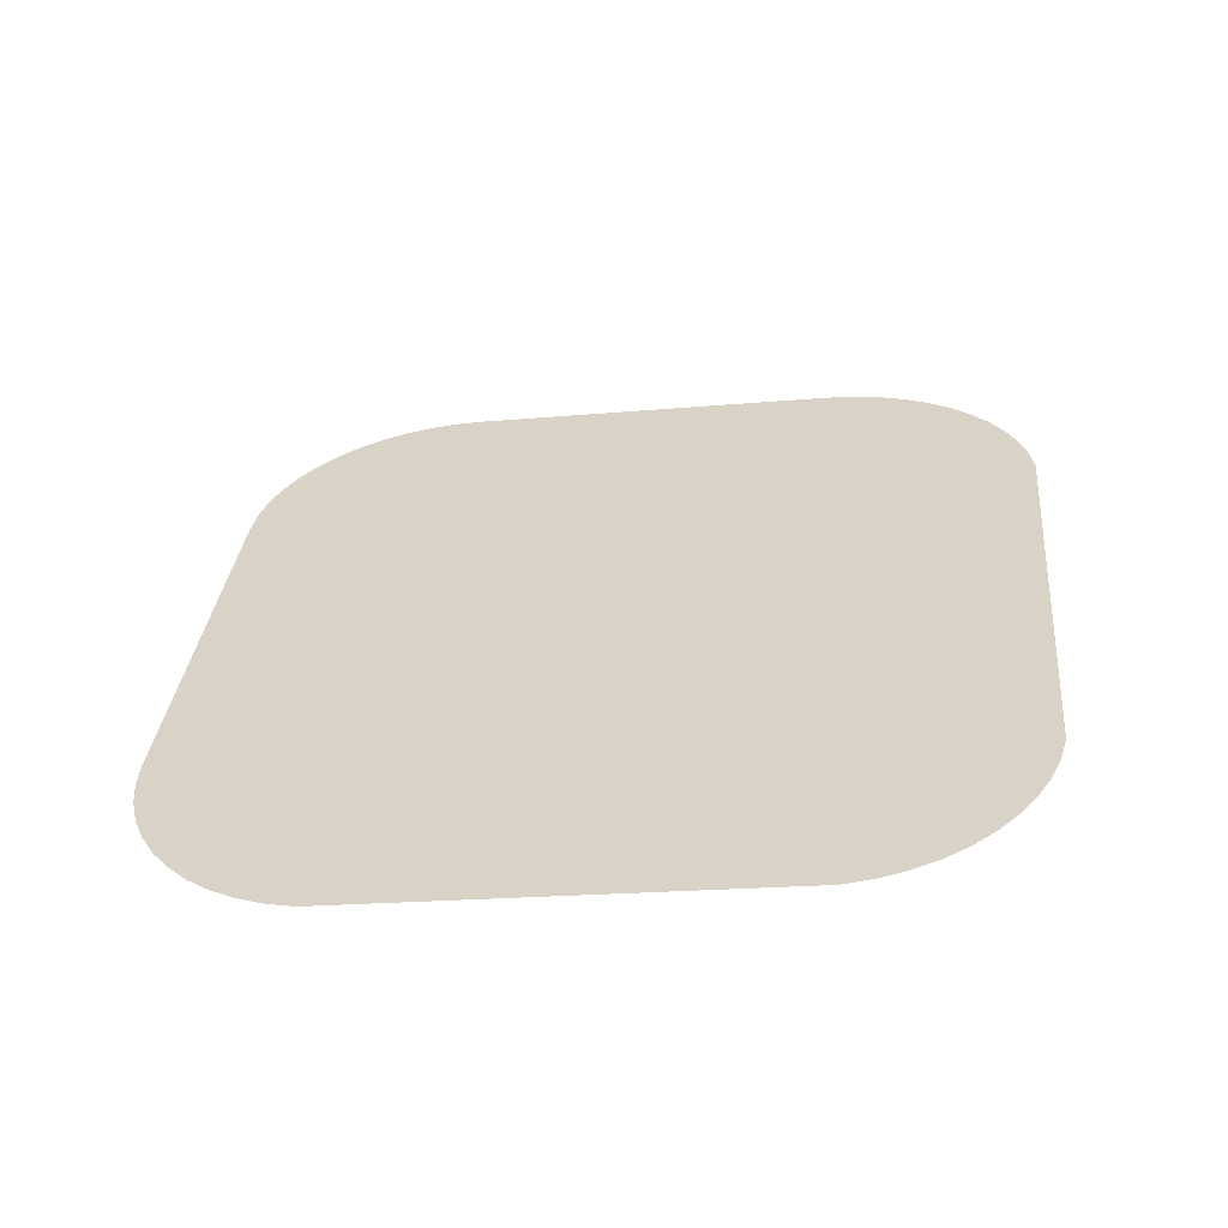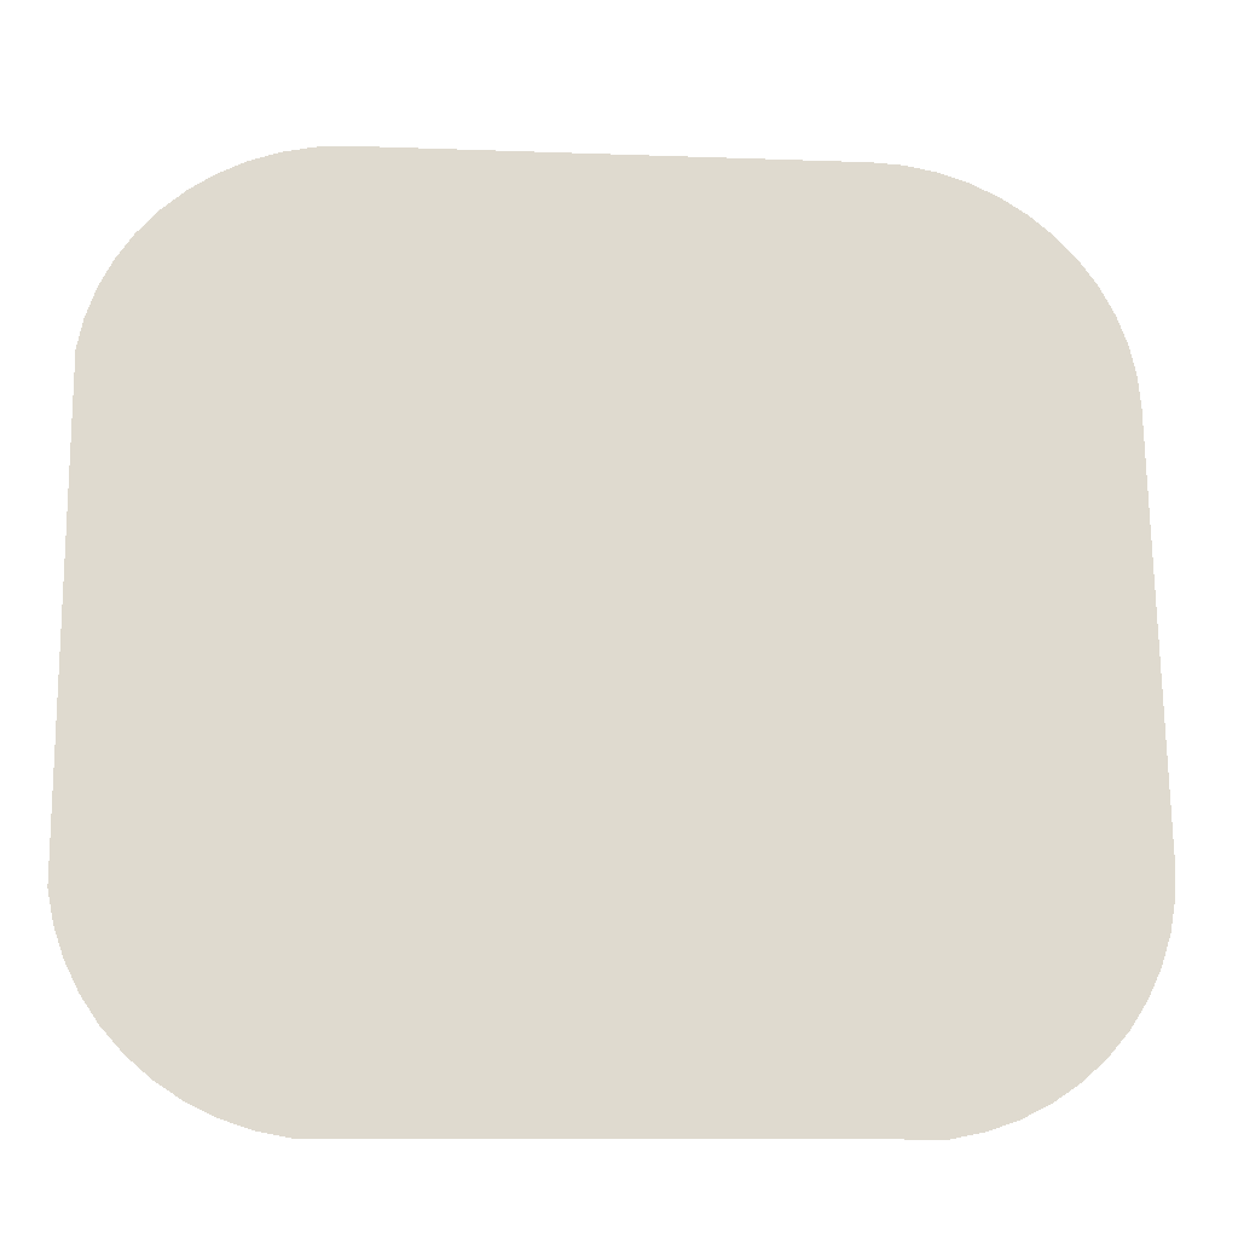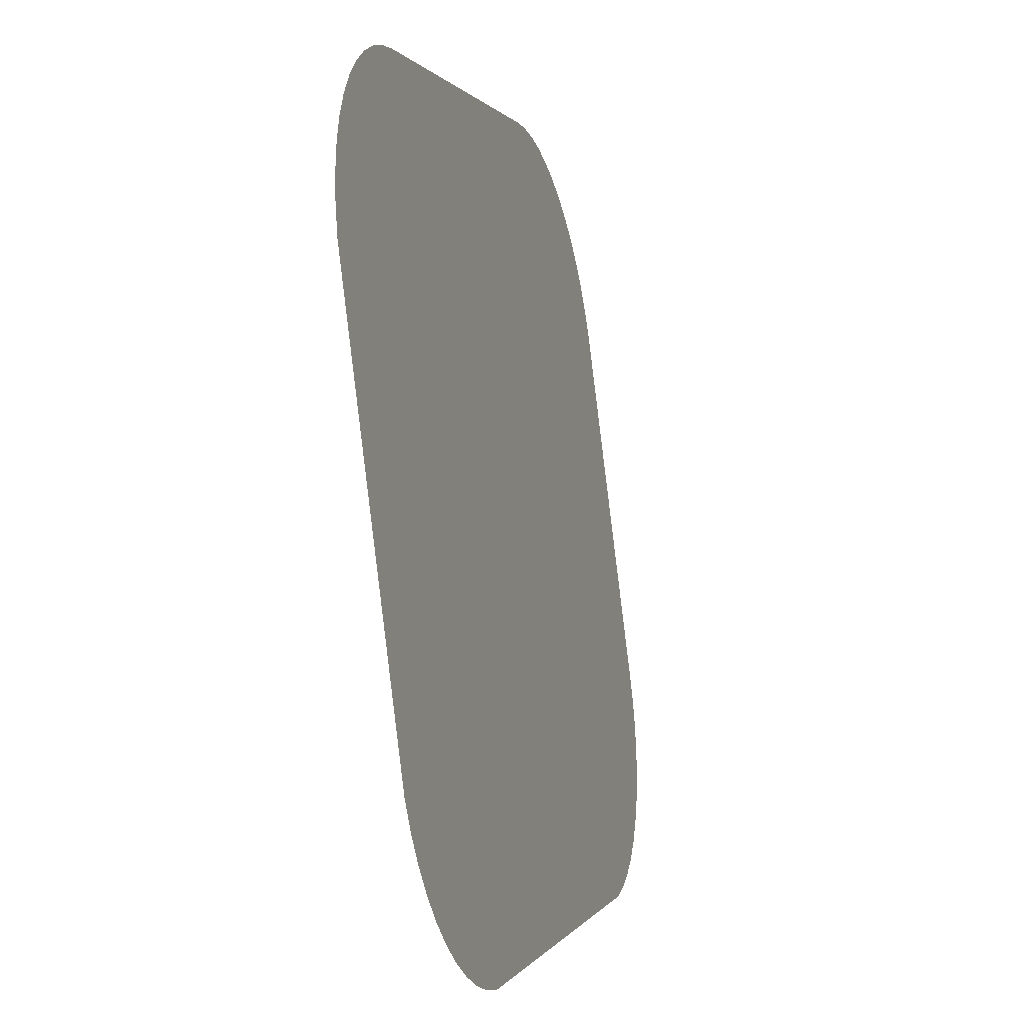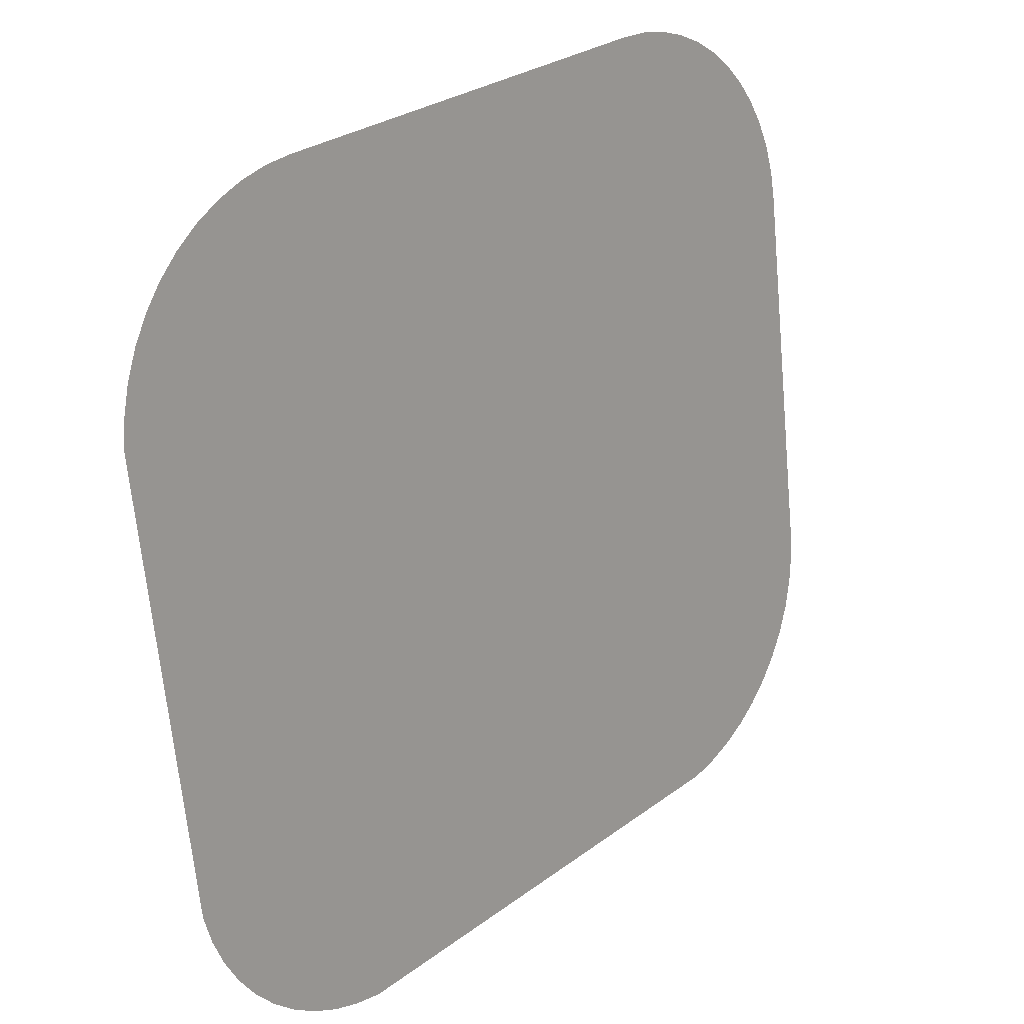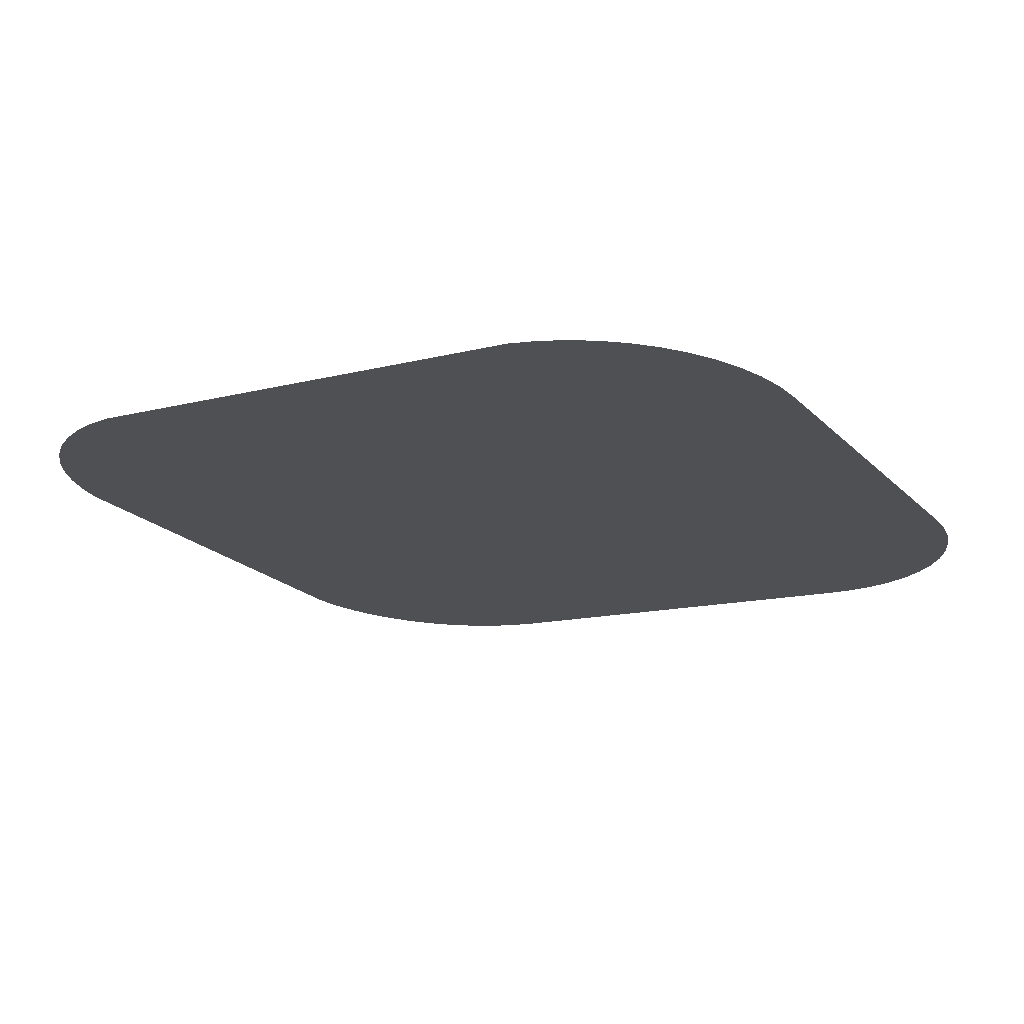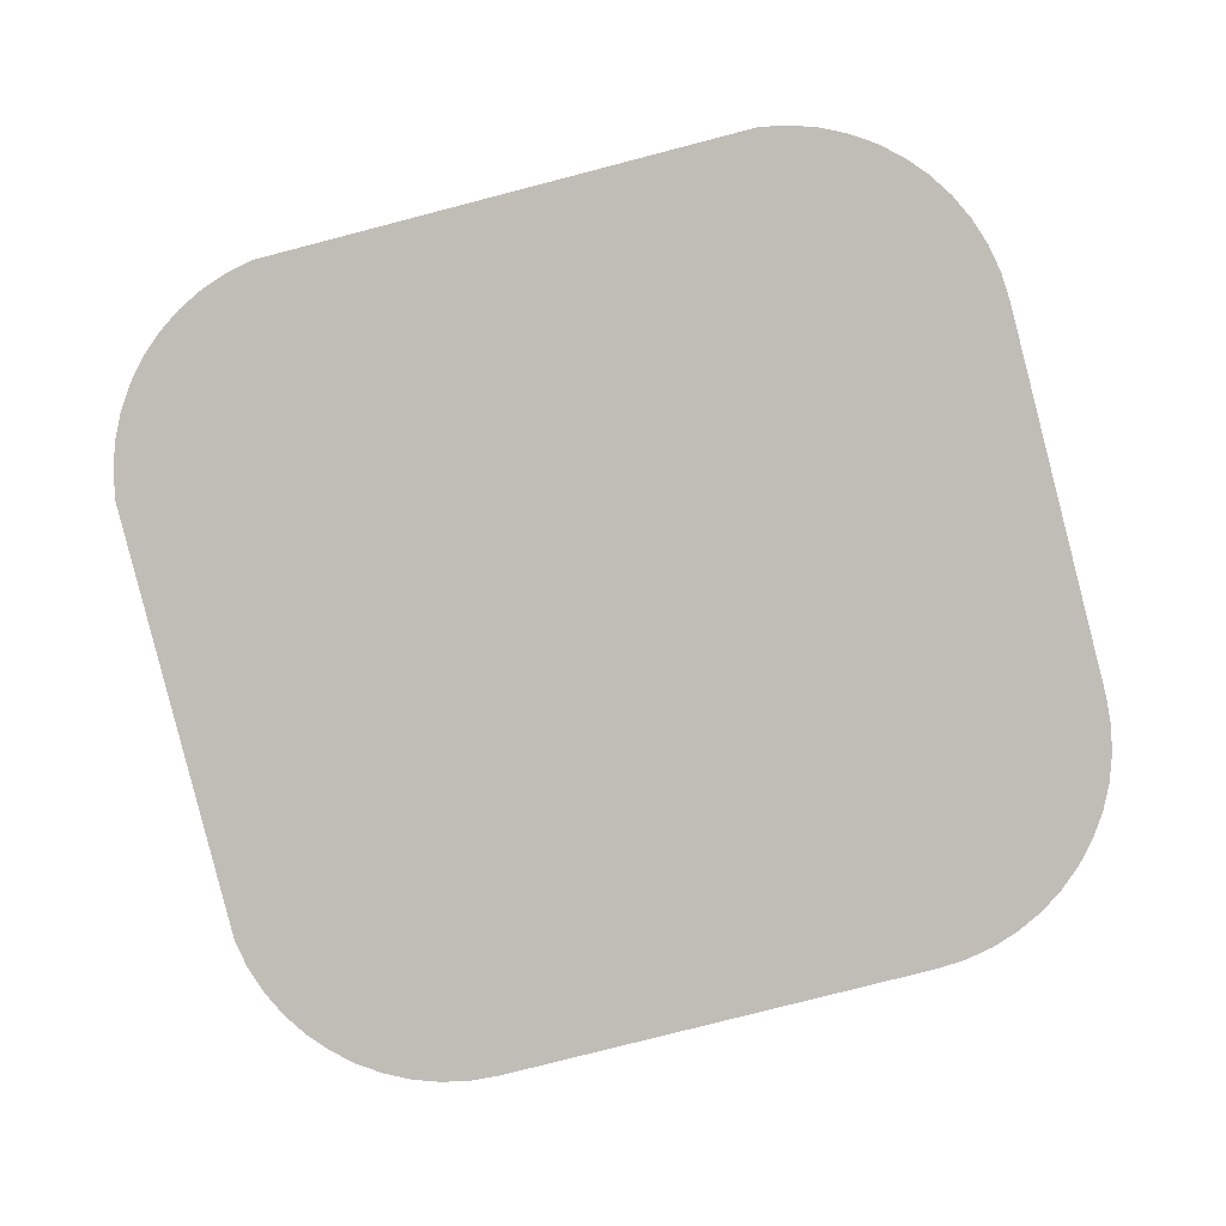
<metadata>
{"format":"obj","ext":"obj","renderer":"f3d","projection":"perspective","resolution":1024,"background":"white","views":[{"elev":31.4,"azim":95.5,"up":"+Y"},{"elev":-11.3,"azim":174.9,"up":"+Z"},{"elev":0.5,"azim":104.7,"up":"+Z"},{"elev":28.2,"azim":131.9,"up":"+Z"},{"elev":-12.8,"azim":-148.3,"up":"+Y"},{"elev":-78.5,"azim":-165.5,"up":"+Y"}]}
</metadata>
<code>
o #ID3593
v -0.5466 0.03273 -0.07881
v -0.5467 0.03743 -0.1163
v -0.5467 0.03296 -0.08068
v -0.5466 0.03766 -0.1182
v -0.5465 0.03263 -0.07804
v -0.5465 0.03776 -0.119
v -0.546 0.0323 -0.07545
v -0.546 0.03809 -0.1216
v -0.5451 0.03199 -0.07294
v -0.5451 0.0384 -0.1241
v -0.5439 0.03169 -0.07057
v -0.5439 0.0387 -0.1264
v -0.5425 0.03142 -0.06837
v -0.5425 0.03897 -0.1286
v -0.5407 0.03117 -0.06638
v -0.5407 0.03922 -0.1306
v -0.5387 0.03095 -0.06464
v -0.5387 0.03944 -0.1324
v -0.5365 0.03076 -0.06317
v -0.5365 0.03963 -0.1338
v -0.5341 0.03062 -0.062
v -0.5341 0.03977 -0.135
v -0.5316 0.03051 -0.06115
v -0.5316 0.03988 -0.1359
v -0.529 0.03045 -0.06063
v -0.5292 0.03994 -0.1363
v -0.529 0.03994 -0.1364
v -0.5263 0.03042 -0.06046
v -0.4829 0.03994 -0.1364
v -0.4855 0.03042 -0.06046
v -0.4829 0.03045 -0.06063
v -0.4803 0.03051 -0.06115
v -0.4826 0.03994 -0.1363
v -0.4803 0.03988 -0.1359
v -0.4777 0.03062 -0.062
v -0.4777 0.03977 -0.135
v -0.4754 0.03076 -0.06317
v -0.4754 0.03963 -0.1338
v -0.4731 0.03095 -0.06464
v -0.4731 0.03944 -0.1324
v -0.4711 0.03117 -0.06638
v -0.4711 0.03922 -0.1306
v -0.4694 0.03142 -0.06837
v -0.4694 0.03897 -0.1286
v -0.4679 0.03169 -0.07057
v -0.4679 0.0387 -0.1264
v -0.4667 0.03199 -0.07294
v -0.4667 0.0384 -0.1241
v -0.4659 0.0323 -0.07545
v -0.4659 0.03809 -0.1216
v -0.4655 0.03255 -0.07738
v -0.4653 0.03776 -0.119
v -0.4653 0.03263 -0.07804
f 1 2 3
f 3 2 1
f 2 1 4
f 4 1 2
f 4 1 5
f 5 1 4
f 4 5 6
f 6 5 4
f 6 5 7
f 7 5 6
f 6 7 8
f 8 7 6
f 8 7 9
f 9 7 8
f 8 9 10
f 10 9 8
f 10 9 11
f 11 9 10
f 10 11 12
f 12 11 10
f 12 11 13
f 13 11 12
f 12 13 14
f 14 13 12
f 14 13 15
f 15 13 14
f 14 15 16
f 16 15 14
f 16 15 17
f 17 15 16
f 16 17 18
f 18 17 16
f 18 17 19
f 19 17 18
f 18 19 20
f 20 19 18
f 20 19 21
f 21 19 20
f 20 21 22
f 22 21 20
f 22 21 23
f 23 21 22
f 22 23 24
f 24 23 22
f 24 23 25
f 25 23 24
f 24 25 26
f 26 25 24
f 26 25 27
f 27 25 26
f 27 25 28
f 28 25 27
f 27 28 29
f 29 28 27
f 29 28 30
f 30 28 29
f 29 30 31
f 31 30 29
f 29 31 32
f 32 31 29
f 29 32 33
f 33 32 29
f 33 32 34
f 34 32 33
f 34 32 35
f 35 32 34
f 34 35 36
f 36 35 34
f 36 35 37
f 37 35 36
f 36 37 38
f 38 37 36
f 38 37 39
f 39 37 38
f 38 39 40
f 40 39 38
f 40 39 41
f 41 39 40
f 40 41 42
f 42 41 40
f 42 41 43
f 43 41 42
f 42 43 44
f 44 43 42
f 44 43 45
f 45 43 44
f 44 45 46
f 46 45 44
f 46 45 47
f 47 45 46
f 46 47 48
f 48 47 46
f 48 47 49
f 49 47 48
f 48 49 50
f 50 49 48
f 50 49 51
f 51 49 50
f 50 51 52
f 52 51 50
f 52 51 53
f 53 51 52

</code>
